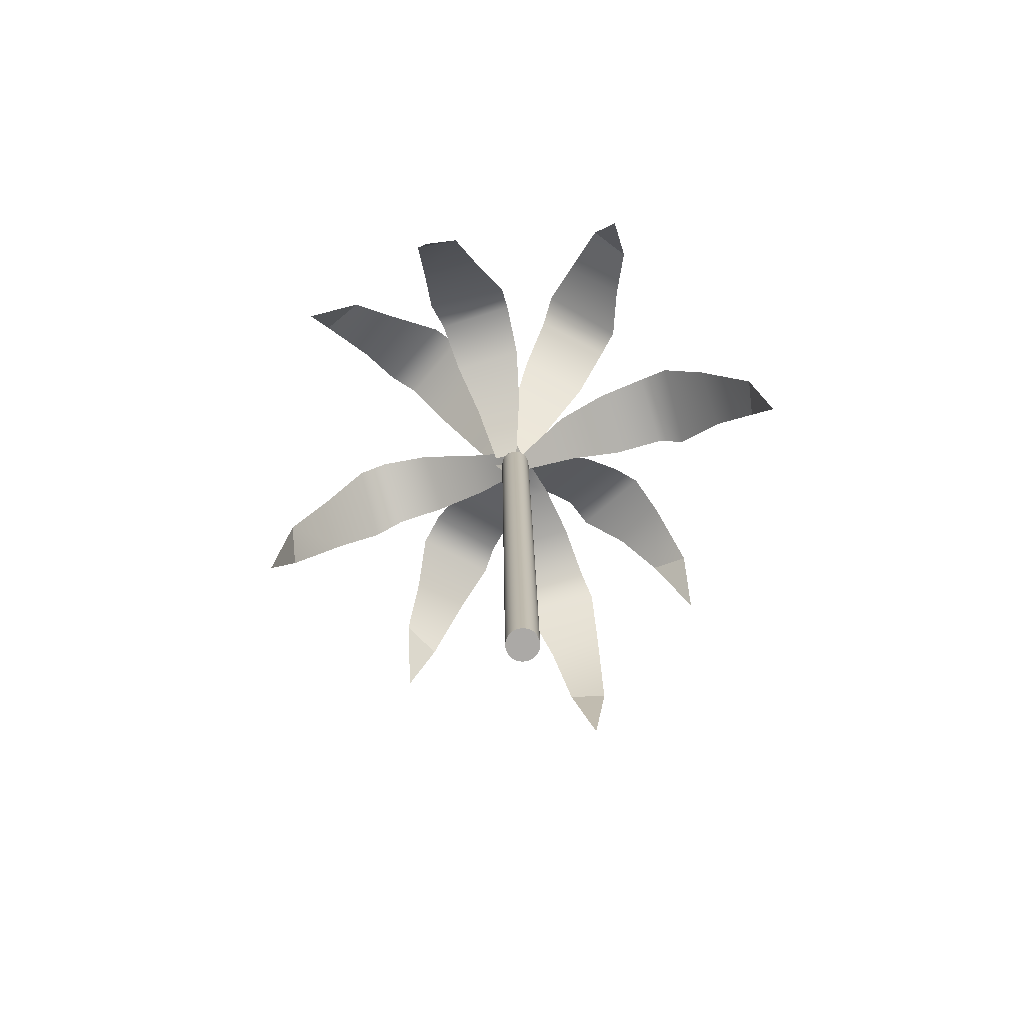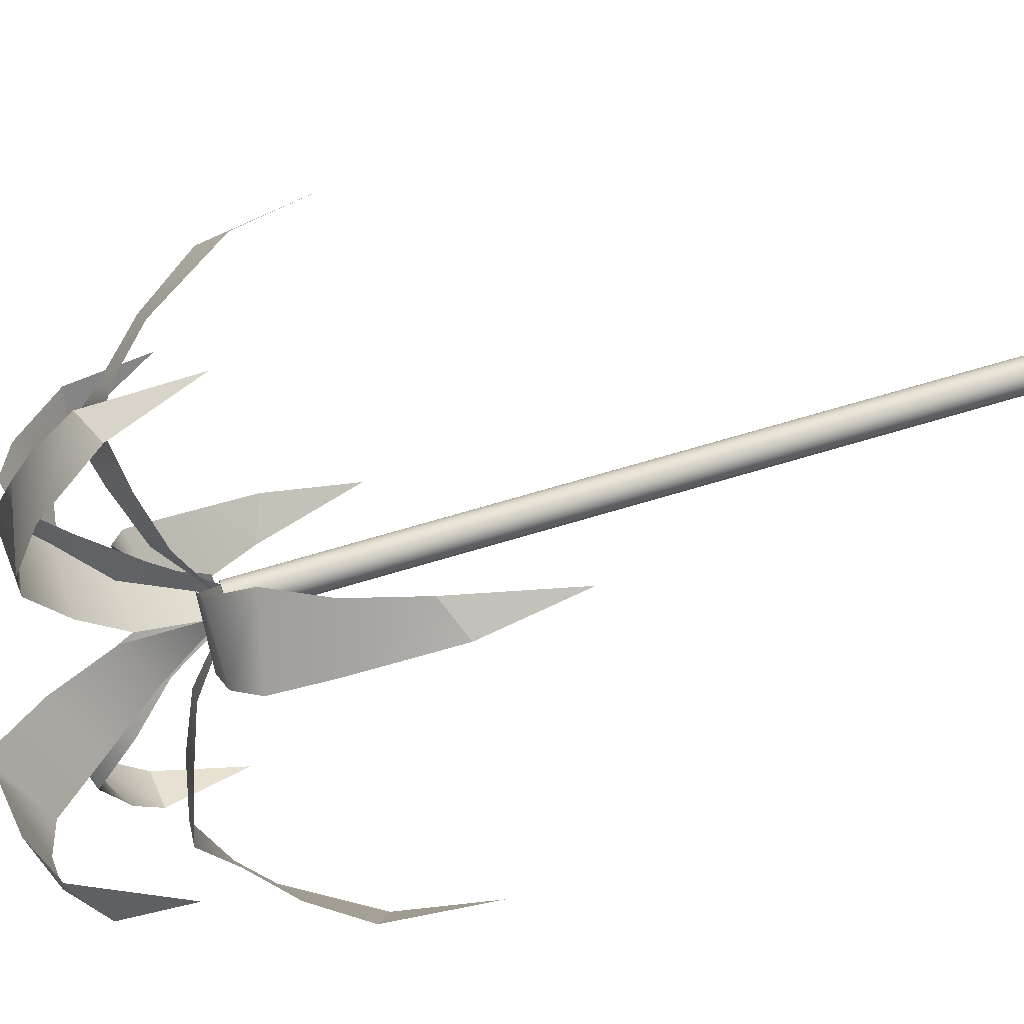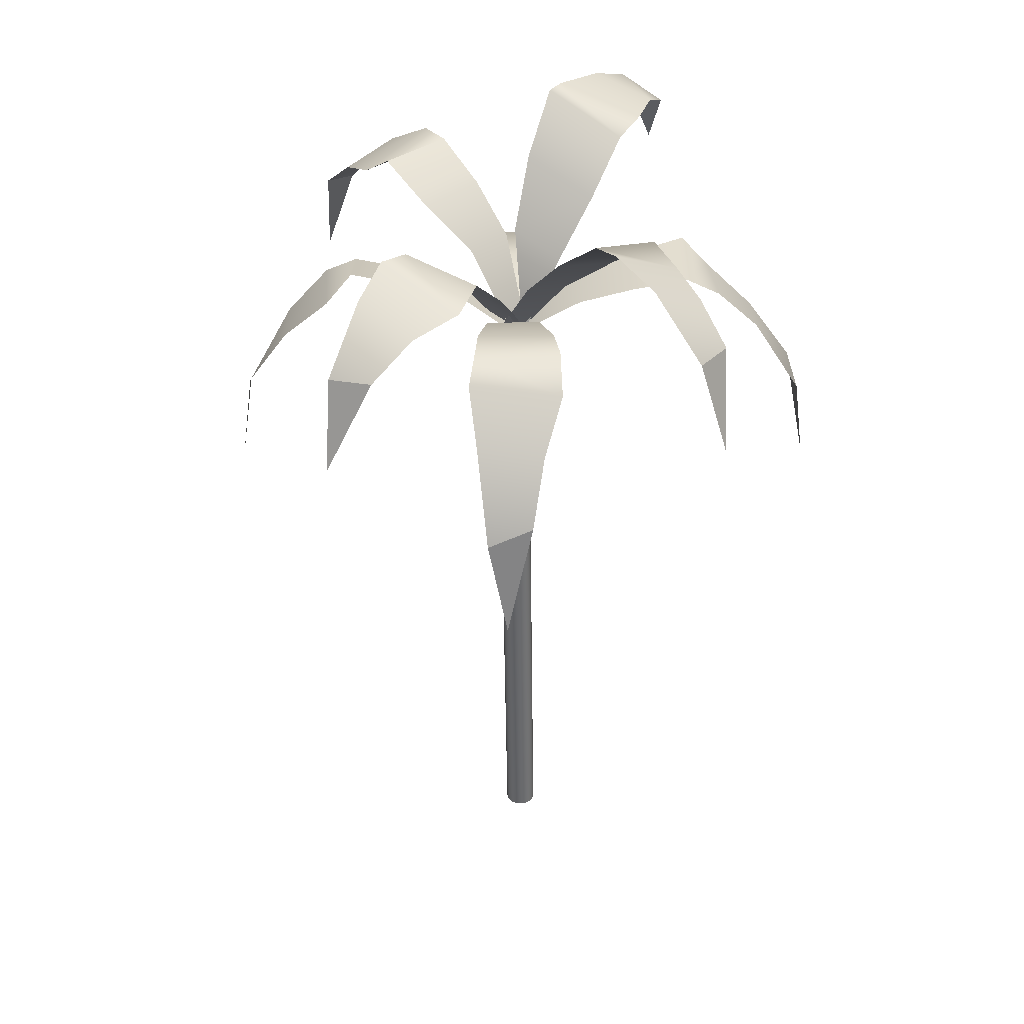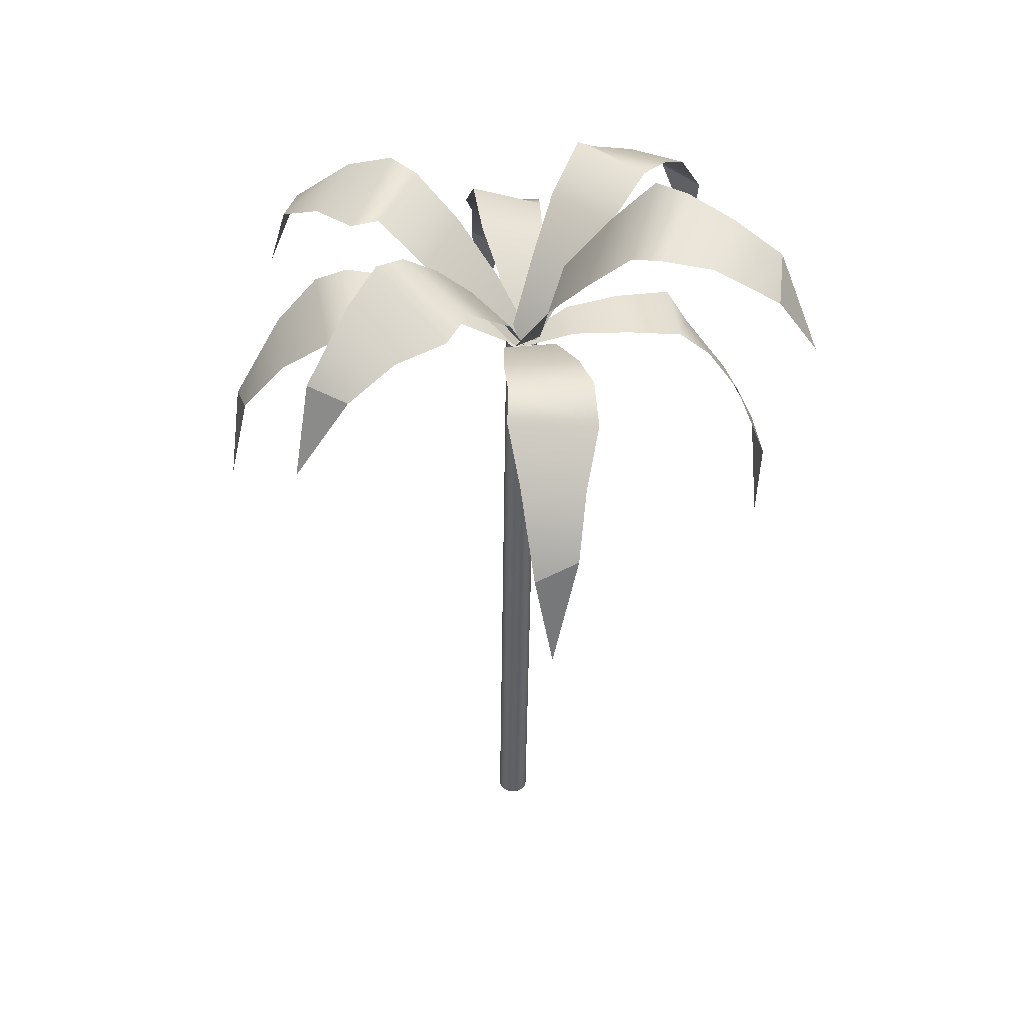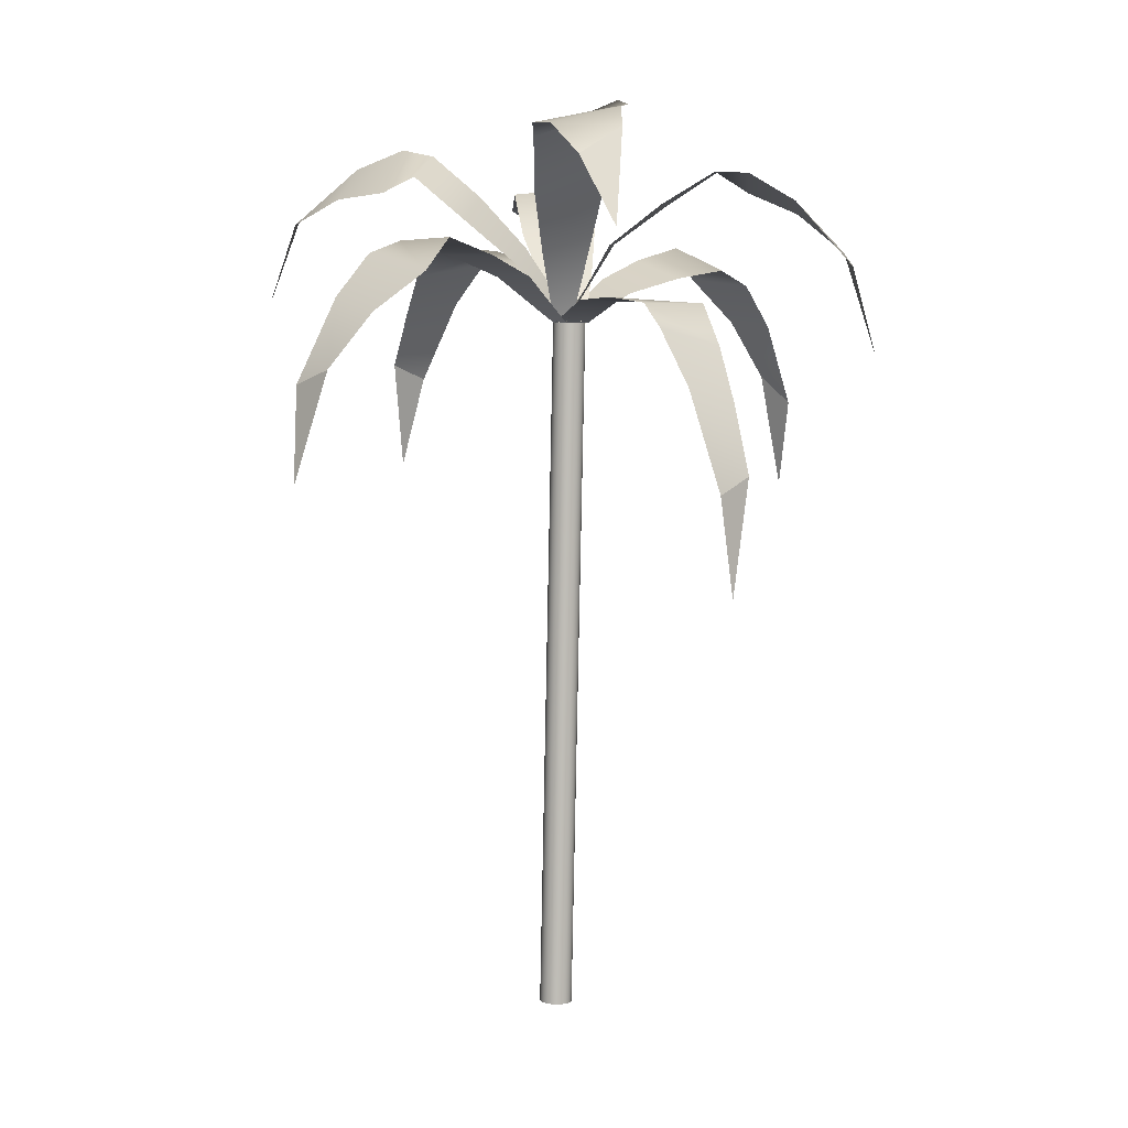
<metadata>
{"format":"obj","ext":"obj","renderer":"f3d","projection":"perspective","resolution":1024,"background":"white","views":[{"elev":-73.9,"azim":165.5,"up":"+Y"},{"elev":68.4,"azim":-107.4,"up":"+Z"},{"elev":38.4,"azim":147.8,"up":"+Y"},{"elev":42.4,"azim":-129.7,"up":"+Y"},{"elev":5.0,"azim":-69.4,"up":"+Y"}]}
</metadata>
<code>
v -258.1 158.7 -301.3
v -259.8 164.4 -301
v -261.4 167.2 -299.5
v -263.5 169.3 -297.9
v -264.2 170.9 -296.6
v -265.5 170.1 -294.1
v -266.4 169.1 -291.3
v -266.9 166.7 -288.3
v -257.7 163.6 -300.2
v -258.6 167.9 -297.7
v -259.4 170.1 -295.6
v -260.5 170.7 -294.3
v -262.1 170.1 -292
v -264 169 -289.8
v -265.8 166.9 -287.6
v -275 153.2 -276.2
v -273.7 159.1 -275.8
v -272.3 162.6 -277
v -270.4 165.4 -278.4
v -269.8 167.5 -279.4
v -268.5 167.7 -282
v -267.5 167.7 -284.8
v -266.7 166.6 -286.7
v -275.6 158.2 -276.7
v -274.9 163.3 -278.5
v -274.1 166.3 -280.3
v -273.1 167.5 -281.5
v -271.4 167.8 -283.8
v -269.6 167.7 -286.1
v -267.5 166.6 -288.3
v -280.6 158.5 -296.9
v -280.5 164.2 -295.1
v -279 167 -293.3
v -277.4 169 -291.2
v -276.1 170.7 -290.5
v -273.6 169.9 -289.2
v -270.8 168.9 -288.4
v -267.9 166.6 -287.5
v -279.6 163.5 -297.2
v -277.2 167.8 -296.2
v -275.1 170 -295.3
v -273.9 170.7 -294.2
v -271.5 170.1 -292.6
v -269.3 169 -290.7
v -267.4 166.6 -288.4
v -253.7 157.7 -279.8
v -254.2 163.8 -280.8
v -255.9 166.8 -282.1
v -257.6 169.2 -283.8
v -258.9 170.8 -284.4
v -261.4 170.1 -285.7
v -264.1 169 -286.8
v -266.6 166.7 -288.3
v -254.9 162.3 -279
v -257.5 166.5 -279.5
v -259.6 168.7 -280.1
v -260.9 169.5 -281.2
v -263.2 169 -282.8
v -265.4 168.2 -284.8
v -267.1 166.7 -286.8
v -281.3 170.7 -280
v -278.9 175.5 -280.5
v -276.4 176.7 -281.5
v -273.6 177.1 -282.1
v -272.2 177.5 -283.1
v -270.1 174.6 -284.3
v -268.3 171.3 -285.8
v -267.9 167 -287
v -280.5 174.1 -282.1
v -278 175.9 -284.5
v -276.1 176.1 -286.1
v -274.5 175.6 -286.7
v -272.1 173 -287.6
v -269.7 170.2 -288.1
v -267.4 166.7 -288.3
v -252.1 166.5 -293.8
v -254.6 171.1 -294.3
v -257.2 172.5 -293.8
v -260.1 173 -293.6
v -261.6 173.8 -292.9
v -263.8 171.5 -291.5
v -265.7 169 -289.8
v -267.4 166.6 -288.3
v -253.2 170.9 -292.4
v -256 173.6 -290.7
v -258.1 174.5 -289.4
v -259.8 174.2 -288.9
v -262.1 172 -287.9
v -264.6 169.3 -287.3
v -266.7 166.6 -286.8
v -264 164.9 -272
v -263.2 170.2 -273.9
v -263.2 172.2 -276.3
v -262.9 173.4 -279.1
v -263.4 174.5 -280.6
v -264.3 172.7 -283.2
v -265.6 170.7 -285.6
v -266.6 166.9 -288
v -265.3 169.4 -272.9
v -266.5 172.7 -275.6
v -267.5 174.1 -277.8
v -267.6 174.2 -279.5
v -268.1 172.6 -282.2
v -268.3 170.6 -284.9
v -267.9 166.6 -287.5
v -269.2 167.5 -304.1
v -270.7 171.8 -301.7
v -271 173 -299
v -271.5 173.3 -296.2
v -271.2 174.1 -294.6
v -270.3 171.9 -292.2
v -268.9 169.7 -289.9
v -267.7 166.5 -287.9
v -268.5 172 -302.6
v -267.8 174.8 -299.5
v -267.1 175.9 -297.1
v -267.1 175.5 -295.4
v -266.5 173.3 -292.8
v -266.2 170.6 -290.4
v -266.1 167.3 -288.1
v -267.4 130.3 -287.5
v -267.1 130.3 -287.5
v -266.9 130.3 -287.5
v -266.6 130.3 -287.7
v -266.5 130.3 -287.9
v -266.4 130.3 -288.1
v -266.3 130.3 -288.4
v -266.4 130.4 -288.7
v -266.5 130.4 -288.9
v -266.7 130.4 -289.1
v -267 130.4 -289.2
v -267.2 130.4 -289.2
v -267.5 130.4 -289.1
v -267.7 130.4 -289
v -267.9 130.4 -288.8
v -268 130.4 -288.5
v -268 130.3 -288.3
v -268 130.3 -288
v -267.8 130.3 -287.8
v -267.6 130.3 -287.6
v -267.3 166.6 -286.8
v -267 166.6 -286.8
v -266.7 166.6 -286.8
v -266.5 166.6 -287
v -266.3 166.6 -287.2
v -266.2 166.6 -287.4
v -266.2 166.6 -287.7
v -266.3 166.6 -287.9
v -266.4 166.6 -288.2
v -266.6 166.7 -288.3
v -266.9 166.7 -288.4
v -267.1 166.7 -288.5
v -267.4 166.7 -288.4
v -267.6 166.7 -288.3
v -267.8 166.6 -288
v -267.9 166.6 -287.8
v -267.9 166.6 -287.5
v -267.8 166.6 -287.3
v -267.7 166.6 -287.1
v -267.5 166.6 -286.9
v -267.2 130.3 -288.3
v -267.1 166.6 -287.6
v -258.1 158.7 -301.3
v -259.8 164.4 -301
v -261.4 167.2 -299.5
v -263.5 169.3 -297.9
v -264.2 170.9 -296.6
v -265.5 170.1 -294.1
v -266.4 169.1 -291.3
v -266.9 166.7 -288.3
v -257.7 163.6 -300.2
v -258.6 167.9 -297.7
v -259.4 170.1 -295.6
v -260.5 170.7 -294.3
v -262.1 170.1 -292
v -264 169 -289.8
v -265.8 166.9 -287.6
v -275 153.2 -276.2
v -273.7 159.1 -275.8
v -272.3 162.6 -277
v -270.4 165.4 -278.4
v -269.8 167.5 -279.4
v -268.5 167.7 -282
v -267.5 167.7 -284.8
v -266.7 166.6 -286.7
v -275.6 158.2 -276.7
v -274.9 163.3 -278.5
v -274.1 166.3 -280.3
v -273.1 167.5 -281.5
v -271.4 167.8 -283.8
v -269.6 167.7 -286.1
v -267.5 166.6 -288.3
v -280.6 158.5 -296.9
v -280.5 164.2 -295.1
v -279 167 -293.3
v -277.4 169 -291.2
v -276.1 170.7 -290.5
v -273.6 169.9 -289.2
v -270.8 168.9 -288.4
v -267.9 166.6 -287.5
v -279.6 163.5 -297.2
v -277.2 167.8 -296.2
v -275.1 170 -295.3
v -273.9 170.7 -294.2
v -271.5 170.1 -292.6
v -269.3 169 -290.7
v -267.4 166.6 -288.4
v -253.7 157.7 -279.8
v -254.2 163.8 -280.8
v -255.9 166.8 -282.1
v -257.6 169.2 -283.8
v -258.9 170.8 -284.4
v -261.4 170.1 -285.7
v -264.1 169 -286.8
v -266.6 166.7 -288.3
v -254.9 162.3 -279
v -257.5 166.5 -279.5
v -259.6 168.7 -280.1
v -260.9 169.5 -281.2
v -263.2 169 -282.8
v -265.4 168.2 -284.8
v -267.1 166.7 -286.8
v -281.3 170.7 -280
v -278.9 175.5 -280.5
v -276.4 176.7 -281.5
v -273.6 177.1 -282.1
v -272.2 177.5 -283.1
v -270.1 174.6 -284.3
v -268.3 171.3 -285.8
v -267.9 167 -287
v -280.5 174.1 -282.1
v -278 175.9 -284.5
v -276.1 176.1 -286.1
v -274.5 175.6 -286.7
v -272.1 173 -287.6
v -269.7 170.2 -288.1
v -267.4 166.7 -288.3
v -252.1 166.5 -293.8
v -254.6 171.1 -294.3
v -257.2 172.5 -293.8
v -260.1 173 -293.6
v -261.6 173.8 -292.9
v -263.8 171.5 -291.5
v -265.7 169 -289.8
v -267.4 166.6 -288.3
v -253.2 170.9 -292.4
v -256 173.6 -290.7
v -258.1 174.5 -289.4
v -259.8 174.2 -288.9
v -262.1 172 -287.9
v -264.6 169.3 -287.3
v -266.7 166.6 -286.8
v -264 164.9 -272
v -263.2 170.2 -273.9
v -263.2 172.2 -276.3
v -262.9 173.4 -279.1
v -263.4 174.5 -280.6
v -264.3 172.7 -283.2
v -265.6 170.7 -285.6
v -266.6 166.9 -288
v -265.3 169.4 -272.9
v -266.5 172.7 -275.6
v -267.5 174.1 -277.8
v -267.6 174.2 -279.5
v -268.1 172.6 -282.2
v -268.3 170.6 -284.9
v -267.9 166.6 -287.5
v -269.2 167.5 -304.1
v -270.7 171.8 -301.7
v -271 173 -299
v -271.5 173.3 -296.2
v -271.2 174.1 -294.6
v -270.3 171.9 -292.2
v -268.9 169.7 -289.9
v -267.7 166.5 -287.9
v -268.5 172 -302.6
v -267.8 174.8 -299.5
v -267.1 175.9 -297.1
v -267.1 175.5 -295.4
v -266.5 173.3 -292.8
v -266.2 170.6 -290.4
v -266.1 167.3 -288.1
v -267.4 130.3 -287.5
v -267.1 130.3 -287.5
v -266.9 130.3 -287.5
v -266.6 130.3 -287.7
v -266.5 130.3 -287.9
v -266.4 130.3 -288.1
v -266.3 130.3 -288.4
v -266.4 130.4 -288.7
v -266.5 130.4 -288.9
v -266.7 130.4 -289.1
v -267 130.4 -289.2
v -267.2 130.4 -289.2
v -267.5 130.4 -289.1
v -267.7 130.4 -289
v -267.9 130.4 -288.8
v -268 130.4 -288.5
v -268 130.3 -288.3
v -268 130.3 -288
v -267.8 130.3 -287.8
v -267.6 130.3 -287.6
v -267.3 166.6 -286.8
v -267 166.6 -286.8
v -266.7 166.6 -286.8
v -266.5 166.6 -287
v -266.3 166.6 -287.2
v -266.2 166.6 -287.4
v -266.2 166.6 -287.7
v -266.3 166.6 -287.9
v -266.4 166.6 -288.2
v -266.6 166.7 -288.3
v -266.9 166.7 -288.4
v -267.1 166.7 -288.5
v -267.4 166.7 -288.4
v -267.6 166.7 -288.3
v -267.8 166.6 -288
v -267.9 166.6 -287.8
v -267.9 166.6 -287.5
v -267.8 166.6 -287.3
v -267.7 166.6 -287.1
v -267.5 166.6 -286.9
v -267.2 130.3 -288.3
v -267.1 166.6 -287.6
f 1 2 9
f 3 10 2
f 2 10 9
f 4 11 3
f 3 11 10
f 5 12 4
f 4 12 11
f 5 6 12
f 12 6 13
f 6 7 13
f 13 7 14
f 7 8 14
f 14 8 15
f 16 17 24
f 18 25 17
f 17 25 24
f 19 26 18
f 18 26 25
f 20 27 19
f 19 27 26
f 20 21 27
f 27 21 28
f 21 22 28
f 28 22 29
f 22 23 29
f 29 23 30
f 31 32 39
f 33 40 32
f 32 40 39
f 34 41 33
f 33 41 40
f 35 42 34
f 34 42 41
f 35 36 42
f 42 36 43
f 36 37 43
f 43 37 44
f 38 45 37
f 37 45 44
f 46 47 54
f 48 55 47
f 47 55 54
f 49 56 48
f 48 56 55
f 50 57 49
f 49 57 56
f 50 51 57
f 57 51 58
f 51 52 58
f 58 52 59
f 53 60 52
f 52 60 59
f 61 62 69
f 63 70 62
f 62 70 69
f 64 71 63
f 63 71 70
f 65 72 64
f 64 72 71
f 65 66 72
f 72 66 73
f 66 67 73
f 73 67 74
f 67 68 74
f 74 68 75
f 76 77 84
f 78 85 77
f 77 85 84
f 79 86 78
f 78 86 85
f 80 87 79
f 79 87 86
f 80 81 87
f 87 81 88
f 81 82 88
f 88 82 89
f 82 83 89
f 89 83 90
f 91 92 99
f 93 100 92
f 92 100 99
f 94 101 93
f 93 101 100
f 95 102 94
f 94 102 101
f 95 96 102
f 102 96 103
f 96 97 103
f 103 97 104
f 98 105 97
f 97 105 104
f 106 107 114
f 108 115 107
f 107 115 114
f 109 116 108
f 108 116 115
f 110 117 109
f 109 117 116
f 110 111 117
f 117 111 118
f 111 112 118
f 118 112 119
f 113 120 112
f 112 120 119
f 121 122 141
f 141 122 142
f 122 123 142
f 142 123 143
f 123 124 143
f 143 124 144
f 124 125 144
f 144 125 145
f 125 126 145
f 145 126 146
f 126 127 146
f 146 127 147
f 127 128 147
f 147 128 148
f 128 129 148
f 148 129 149
f 129 130 149
f 149 130 150
f 130 131 150
f 150 131 151
f 131 132 151
f 151 132 152
f 132 133 152
f 152 133 153
f 133 134 153
f 153 134 154
f 134 135 154
f 154 135 155
f 135 136 155
f 155 136 156
f 136 137 156
f 156 137 157
f 137 138 157
f 157 138 158
f 138 139 158
f 158 139 159
f 139 140 159
f 159 140 160
f 140 121 160
f 160 121 141
f 122 121 161
f 123 122 161
f 124 123 161
f 125 124 161
f 126 125 161
f 127 126 161
f 128 127 161
f 129 128 161
f 130 129 161
f 131 130 161
f 132 131 161
f 133 132 161
f 134 133 161
f 135 134 161
f 136 135 161
f 137 136 161
f 138 137 161
f 139 138 161
f 140 139 161
f 121 140 161
f 141 142 162
f 142 143 162
f 143 144 162
f 144 145 162
f 145 146 162
f 146 147 162
f 147 148 162
f 148 149 162
f 149 150 162
f 150 151 162
f 151 152 162
f 152 153 162
f 153 154 162
f 154 155 162
f 155 156 162
f 156 157 162
f 157 158 162
f 158 159 162
f 159 160 162
f 160 141 162
f 163 164 171
f 165 172 164
f 164 172 171
f 166 173 165
f 165 173 172
f 167 174 166
f 166 174 173
f 167 168 174
f 174 168 175
f 168 169 175
f 175 169 176
f 169 170 176
f 176 170 177
f 178 179 186
f 180 187 179
f 179 187 186
f 181 188 180
f 180 188 187
f 182 189 181
f 181 189 188
f 182 183 189
f 189 183 190
f 183 184 190
f 190 184 191
f 184 185 191
f 191 185 192
f 193 194 201
f 195 202 194
f 194 202 201
f 196 203 195
f 195 203 202
f 197 204 196
f 196 204 203
f 197 198 204
f 204 198 205
f 198 199 205
f 205 199 206
f 200 207 199
f 199 207 206
f 208 209 216
f 210 217 209
f 209 217 216
f 211 218 210
f 210 218 217
f 212 219 211
f 211 219 218
f 212 213 219
f 219 213 220
f 213 214 220
f 220 214 221
f 215 222 214
f 214 222 221
f 223 224 231
f 225 232 224
f 224 232 231
f 226 233 225
f 225 233 232
f 227 234 226
f 226 234 233
f 227 228 234
f 234 228 235
f 228 229 235
f 235 229 236
f 229 230 236
f 236 230 237
f 238 239 246
f 240 247 239
f 239 247 246
f 241 248 240
f 240 248 247
f 242 249 241
f 241 249 248
f 242 243 249
f 249 243 250
f 243 244 250
f 250 244 251
f 244 245 251
f 251 245 252
f 253 254 261
f 255 262 254
f 254 262 261
f 256 263 255
f 255 263 262
f 257 264 256
f 256 264 263
f 257 258 264
f 264 258 265
f 258 259 265
f 265 259 266
f 260 267 259
f 259 267 266
f 268 269 276
f 270 277 269
f 269 277 276
f 271 278 270
f 270 278 277
f 272 279 271
f 271 279 278
f 272 273 279
f 279 273 280
f 273 274 280
f 280 274 281
f 275 282 274
f 274 282 281
f 283 284 303
f 303 284 304
f 284 285 304
f 304 285 305
f 285 286 305
f 305 286 306
f 286 287 306
f 306 287 307
f 287 288 307
f 307 288 308
f 288 289 308
f 308 289 309
f 289 290 309
f 309 290 310
f 290 291 310
f 310 291 311
f 291 292 311
f 311 292 312
f 292 293 312
f 312 293 313
f 293 294 313
f 313 294 314
f 294 295 314
f 314 295 315
f 295 296 315
f 315 296 316
f 296 297 316
f 316 297 317
f 297 298 317
f 317 298 318
f 298 299 318
f 318 299 319
f 299 300 319
f 319 300 320
f 300 301 320
f 320 301 321
f 301 302 321
f 321 302 322
f 302 283 322
f 322 283 303
f 284 283 323
f 285 284 323
f 286 285 323
f 287 286 323
f 288 287 323
f 289 288 323
f 290 289 323
f 291 290 323
f 292 291 323
f 293 292 323
f 294 293 323
f 295 294 323
f 296 295 323
f 297 296 323
f 298 297 323
f 299 298 323
f 300 299 323
f 301 300 323
f 302 301 323
f 283 302 323
f 303 304 324
f 304 305 324
f 305 306 324
f 306 307 324
f 307 308 324
f 308 309 324
f 309 310 324
f 310 311 324
f 311 312 324
f 312 313 324
f 313 314 324
f 314 315 324
f 315 316 324
f 316 317 324
f 317 318 324
f 318 319 324
f 319 320 324
f 320 321 324
f 321 322 324
f 322 303 324

</code>
